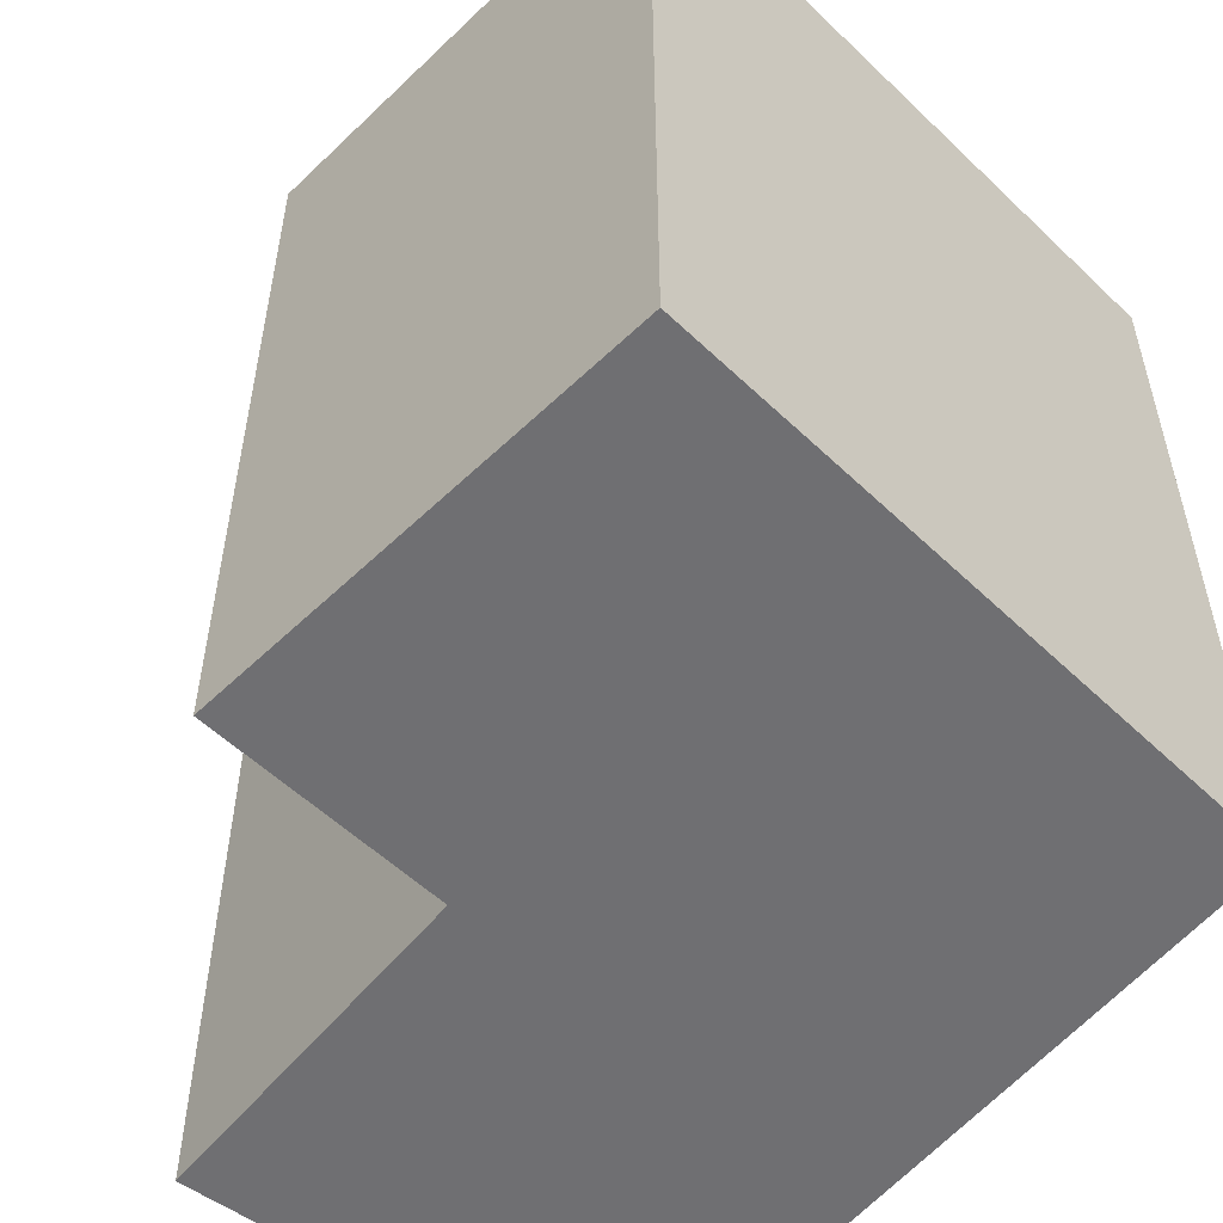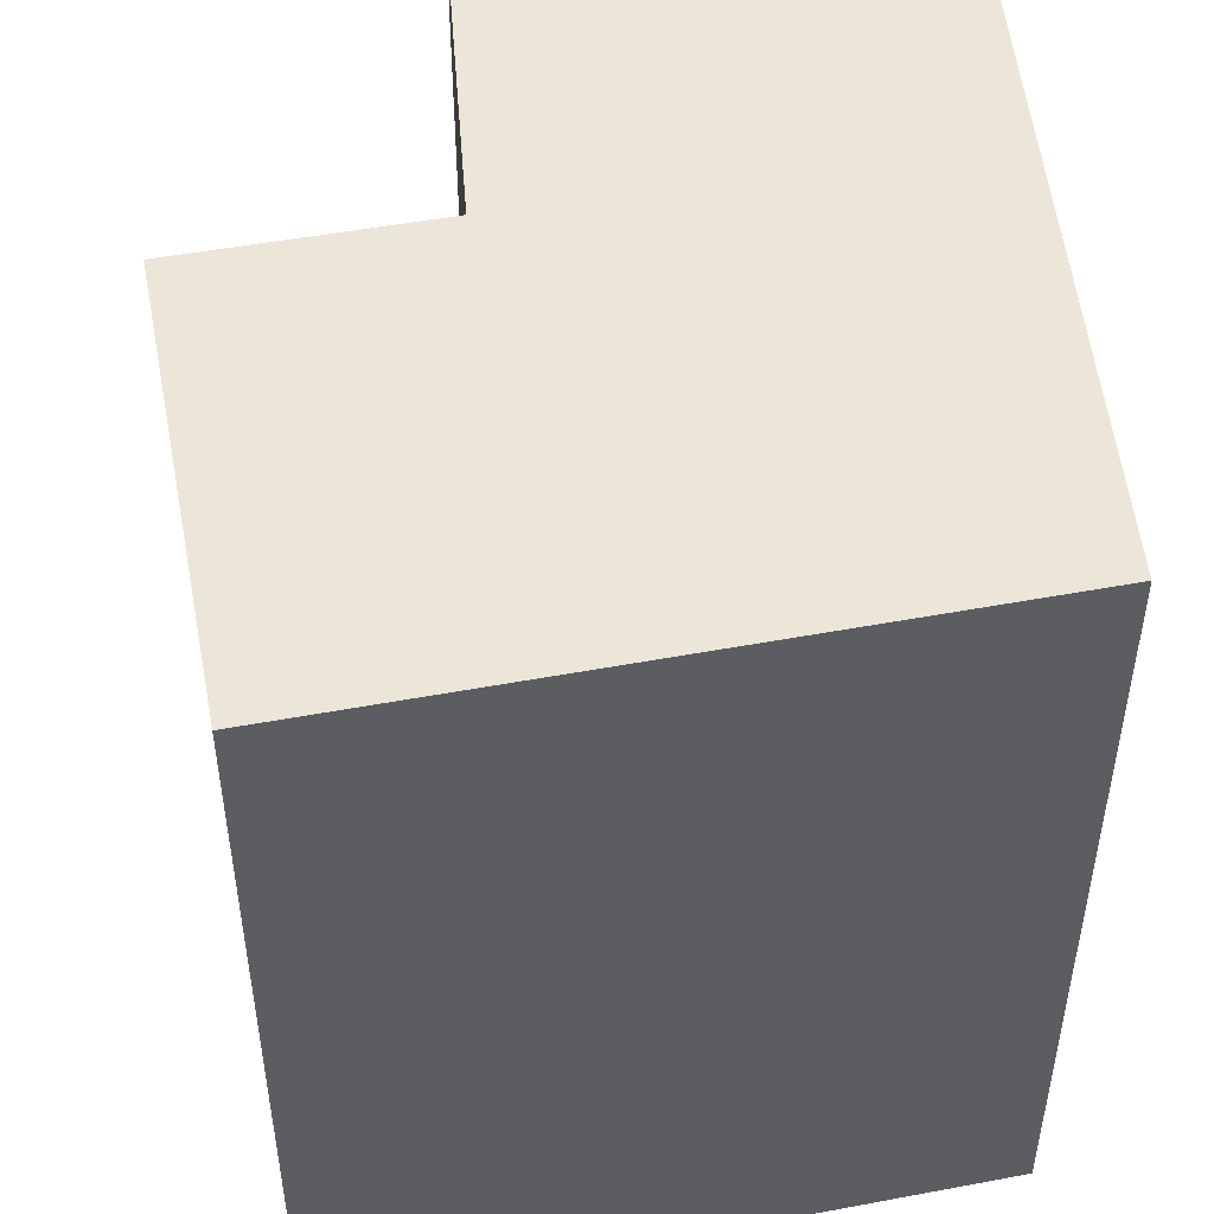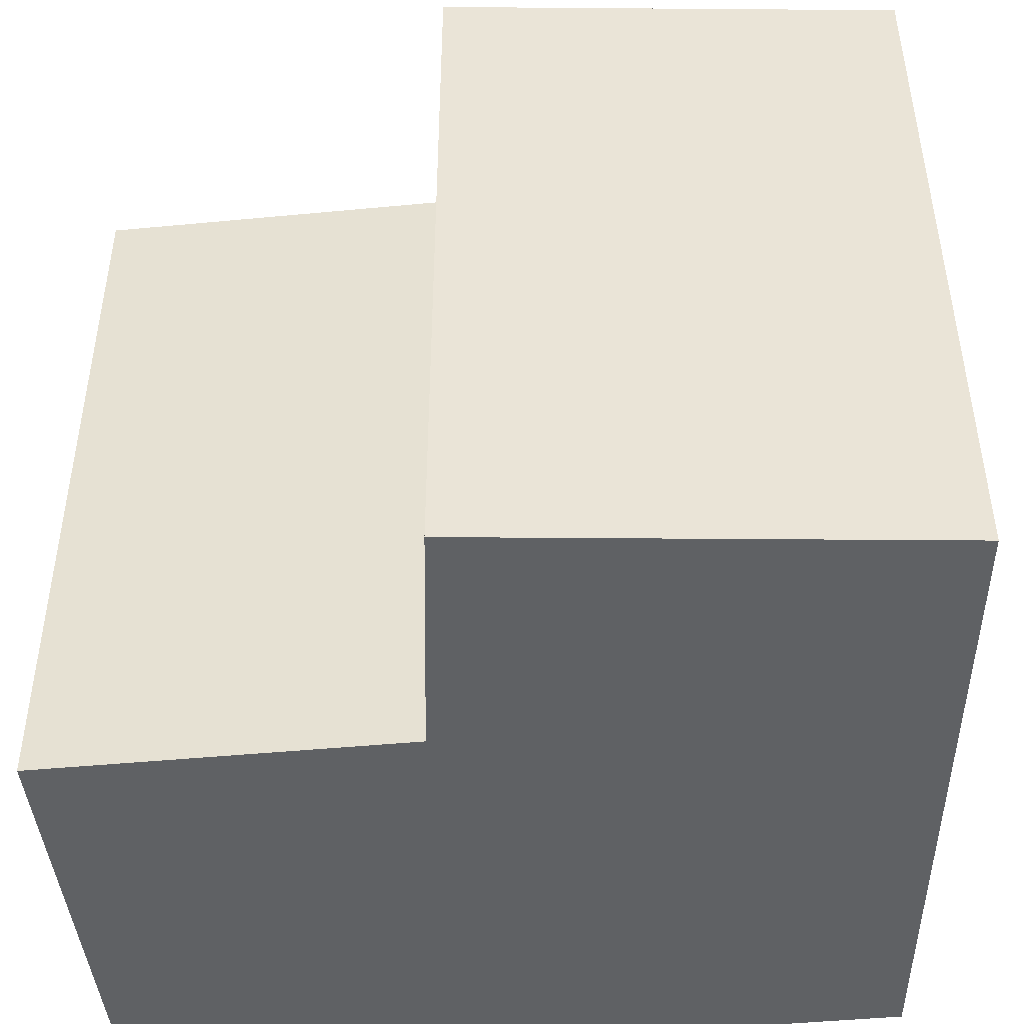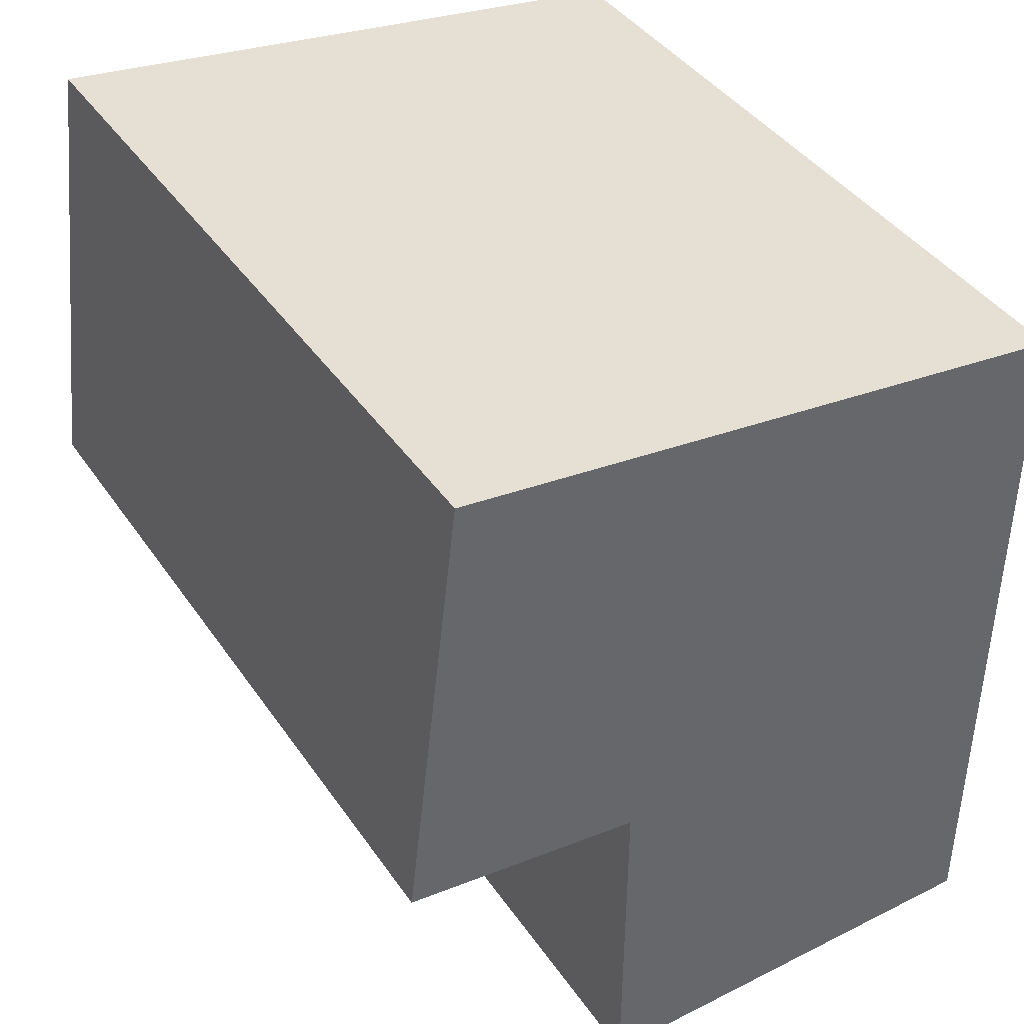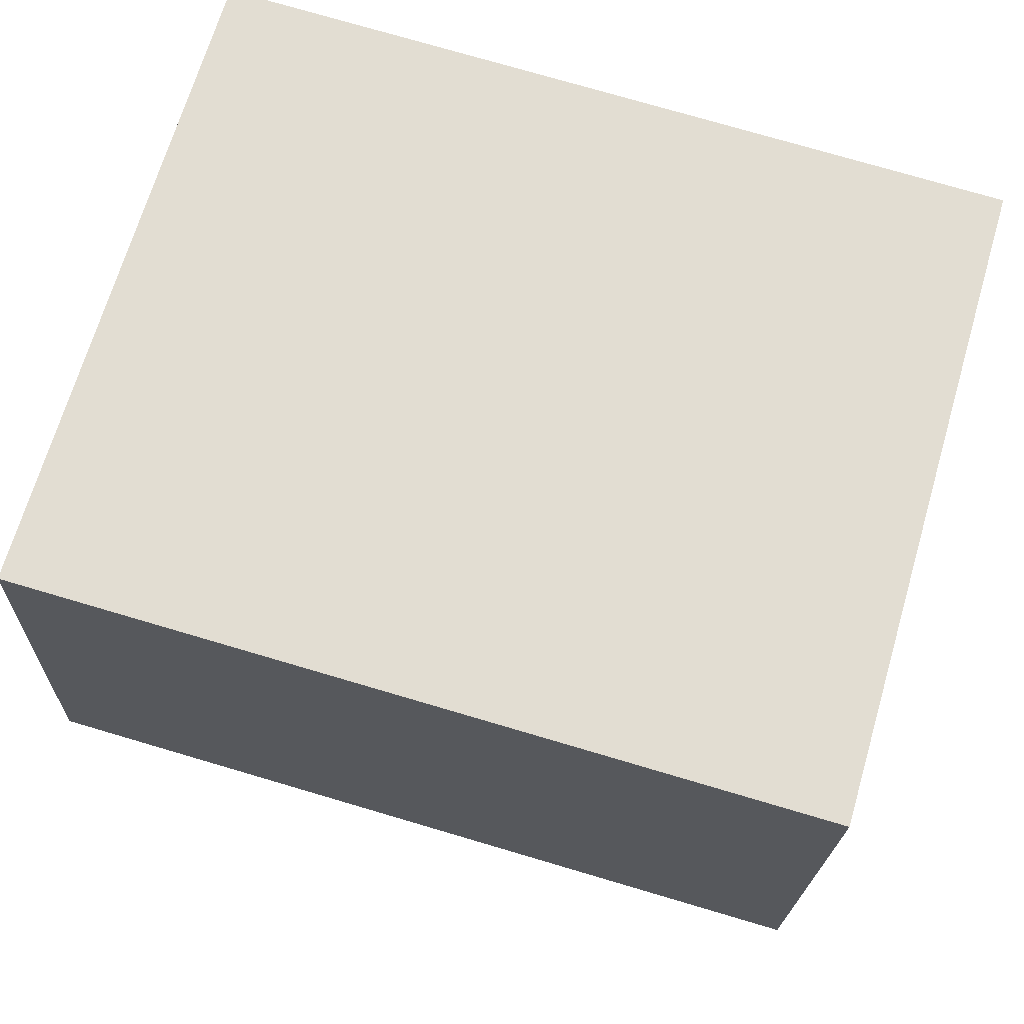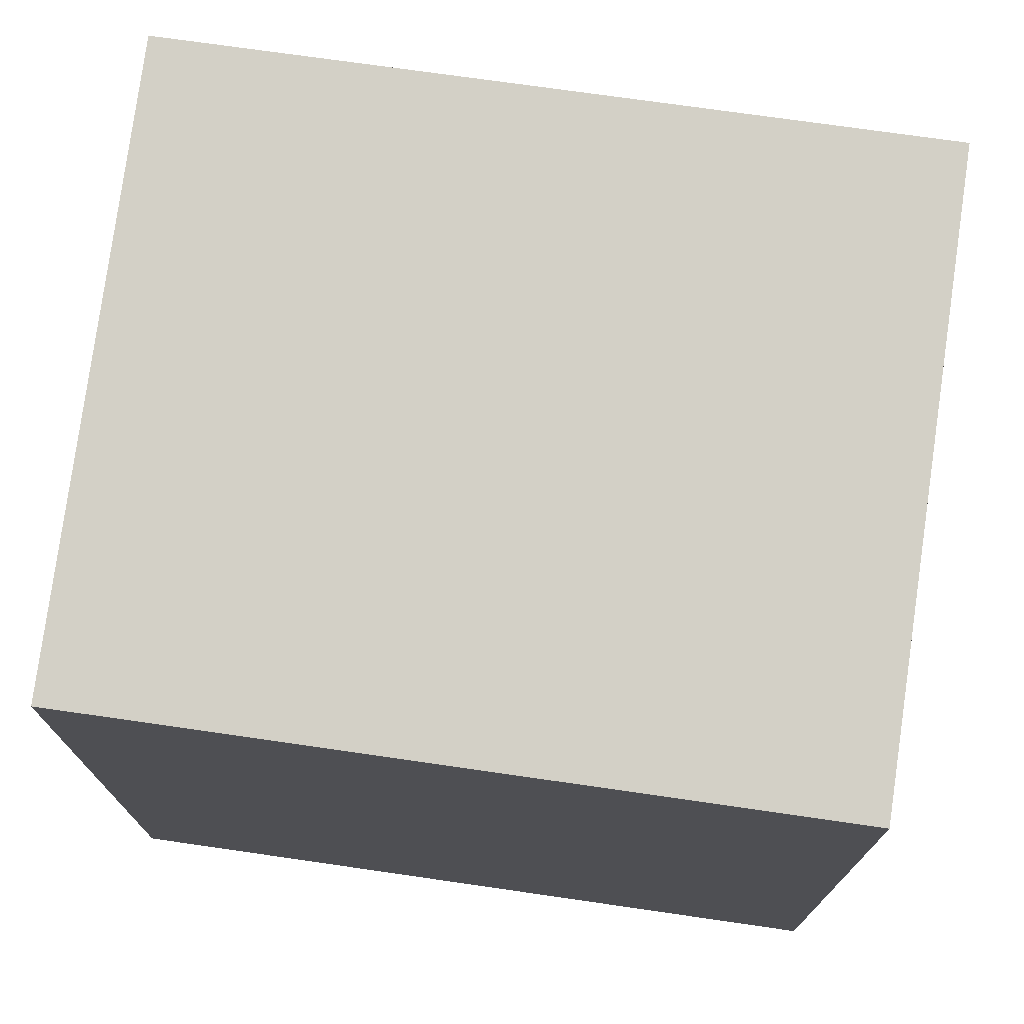
<metadata>
{"format":"obj","ext":"obj","renderer":"f3d","projection":"perspective","resolution":1024,"background":"white","views":[{"elev":-54.7,"azim":-37.9,"up":"+Y"},{"elev":49.0,"azim":-4.4,"up":"+Y"},{"elev":-46.7,"azim":-83.7,"up":"+Y"},{"elev":41.0,"azim":-31.3,"up":"+Z"},{"elev":75.7,"azim":-73.6,"up":"+Z"},{"elev":73.3,"azim":98.2,"up":"+Z"}]}
</metadata>
<code>
v  0 0 0
v  6.632 5.24e-17 -0.8558
v  1.484 -7.632e-16 12.46
v  6.656 -7.223e-16 11.8
v  18.82 1.487e-16 -2.428
v  18.84 -6.261e-16 10.22
v  18.8 6.525e-16 -10.66
v  6.613 6.55e-16 -10.7
v  18.8 21.26 -10.66
v  18.82 21.26 -2.429
v  18.84 21.26 10.22
v  1.485 21.26 12.46
v  6.657 21.26 11.8
v  6.632 21.26 -0.8565
v  6.613 21.26 -10.7
v  0.0004521 21.26 -0.0006729
g defaultobject
f 1 2 3
f 4 5 6
f 5 4 7
f 7 4 3
f 7 3 2
f 7 2 8
f 1 2 3
f 4 5 6
f 5 4 7
f 7 4 3
f 7 3 2
f 7 2 8
f 9 5 7
f 5 9 6
f 6 9 10
f 6 10 11
f 11 4 6
f 4 11 3
f 3 11 12
f 12 11 13
f 14 8 2
f 8 14 15
f 15 7 8
f 7 15 9
f 12 1 3
f 1 12 16
f 16 2 1
f 2 16 14
f 9 5 7
f 5 9 6
f 6 9 10
f 6 10 11
f 11 4 6
f 4 11 3
f 3 11 12
f 12 11 13
f 14 8 2
f 8 14 15
f 15 7 8
f 7 15 9
f 12 1 3
f 1 12 16
f 16 2 1
f 2 16 14
f 12 14 16
f 14 9 15
f 9 14 12
f 9 12 13
f 9 13 10
f 10 13 11
f 12 14 16
f 14 9 15
f 9 14 12
f 9 12 13
f 9 13 10
f 10 13 11

</code>
